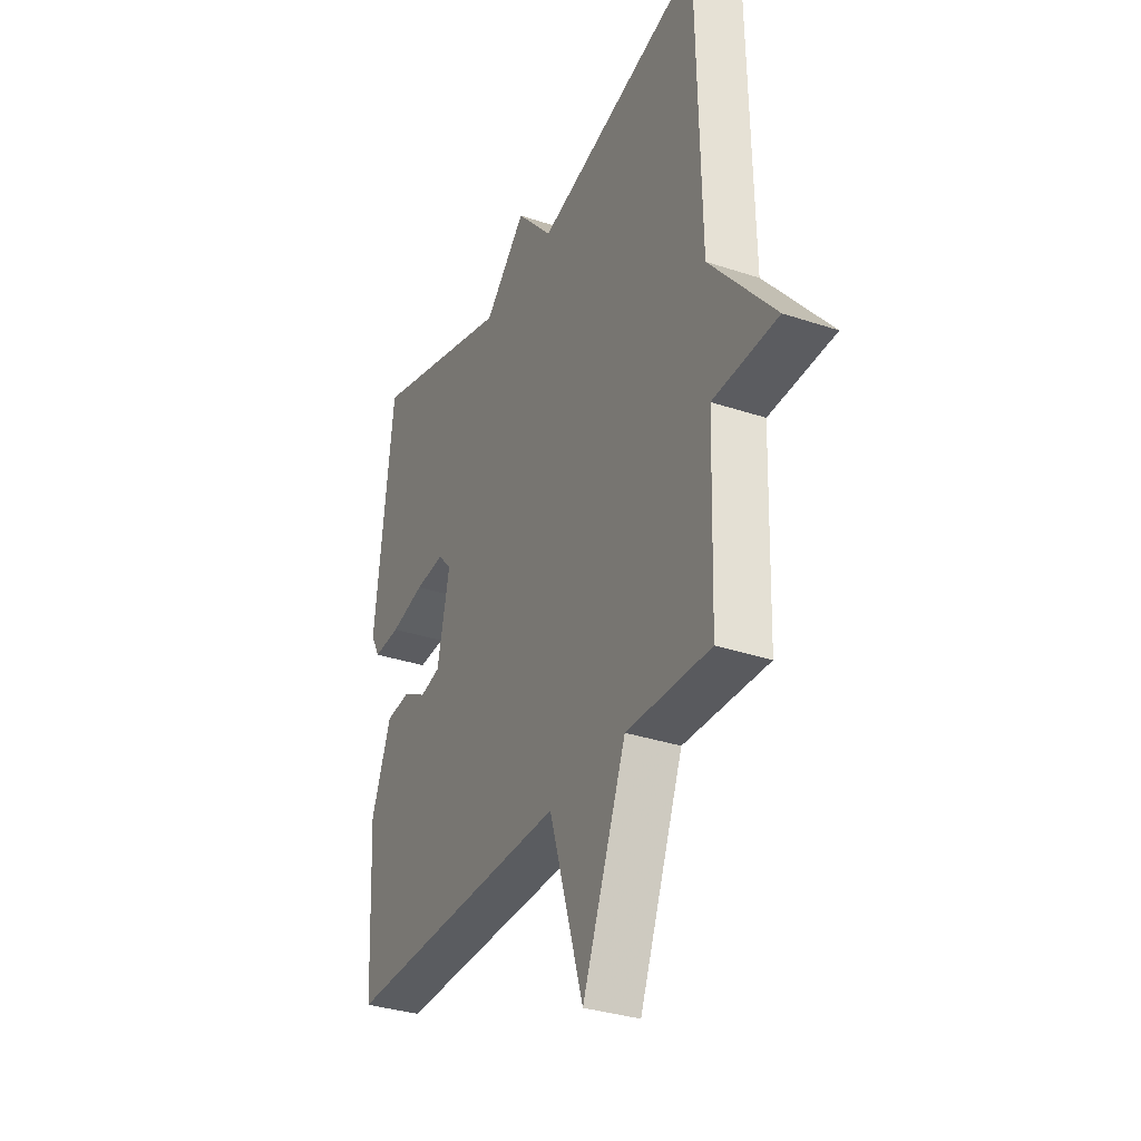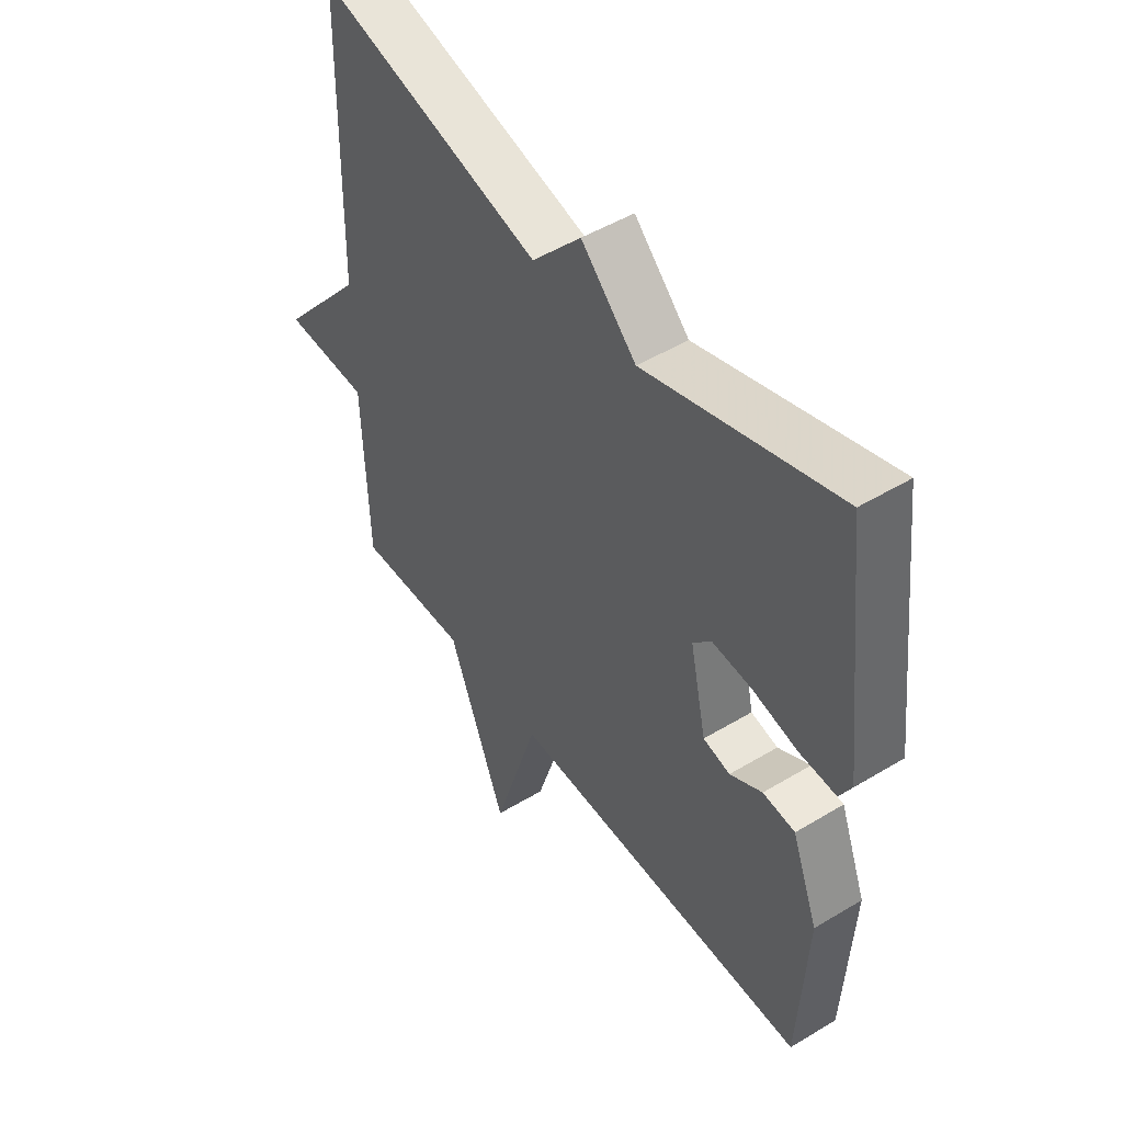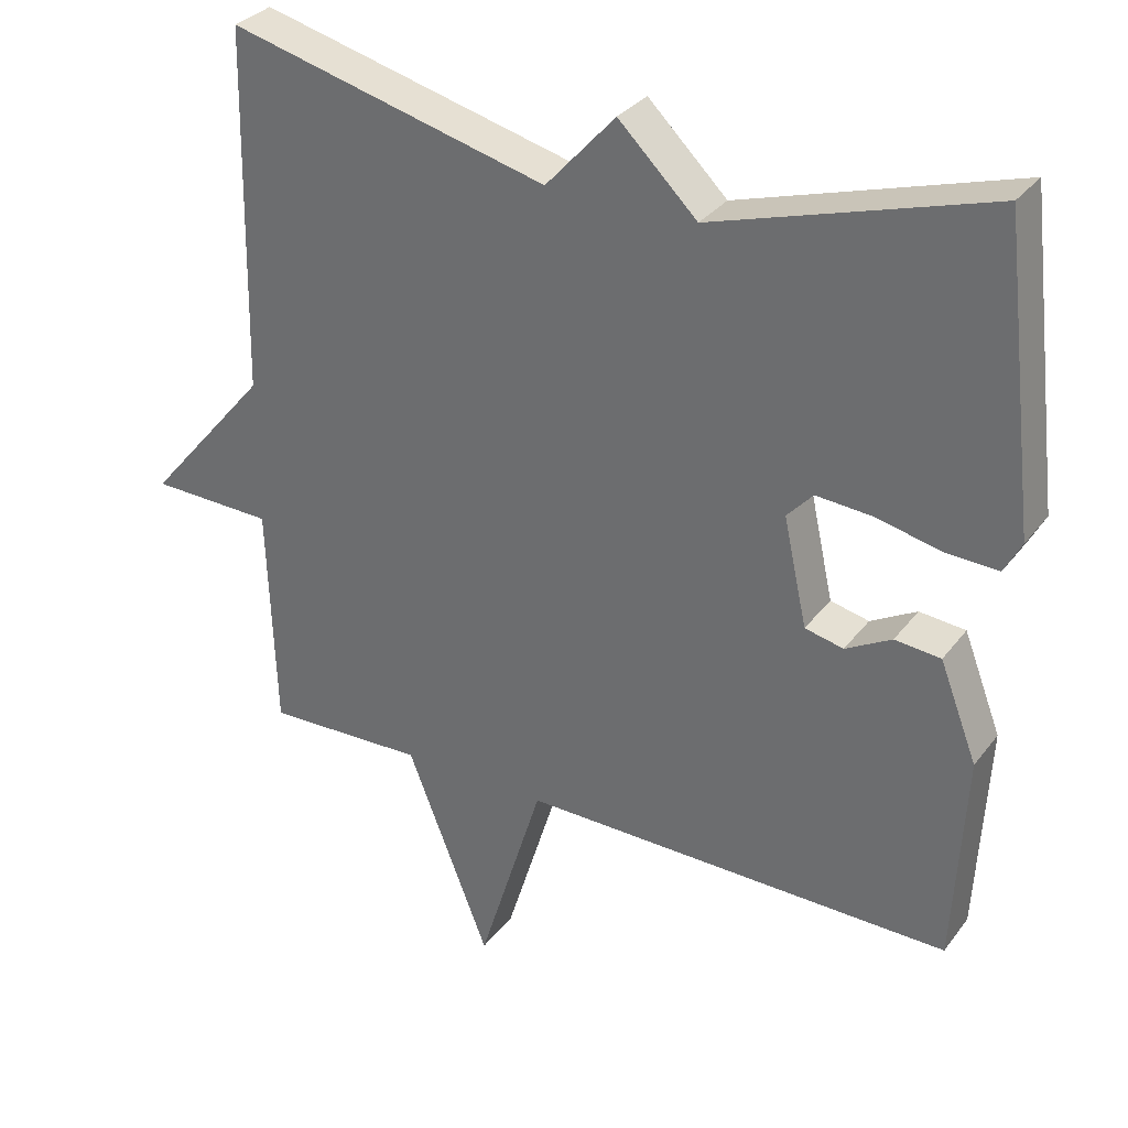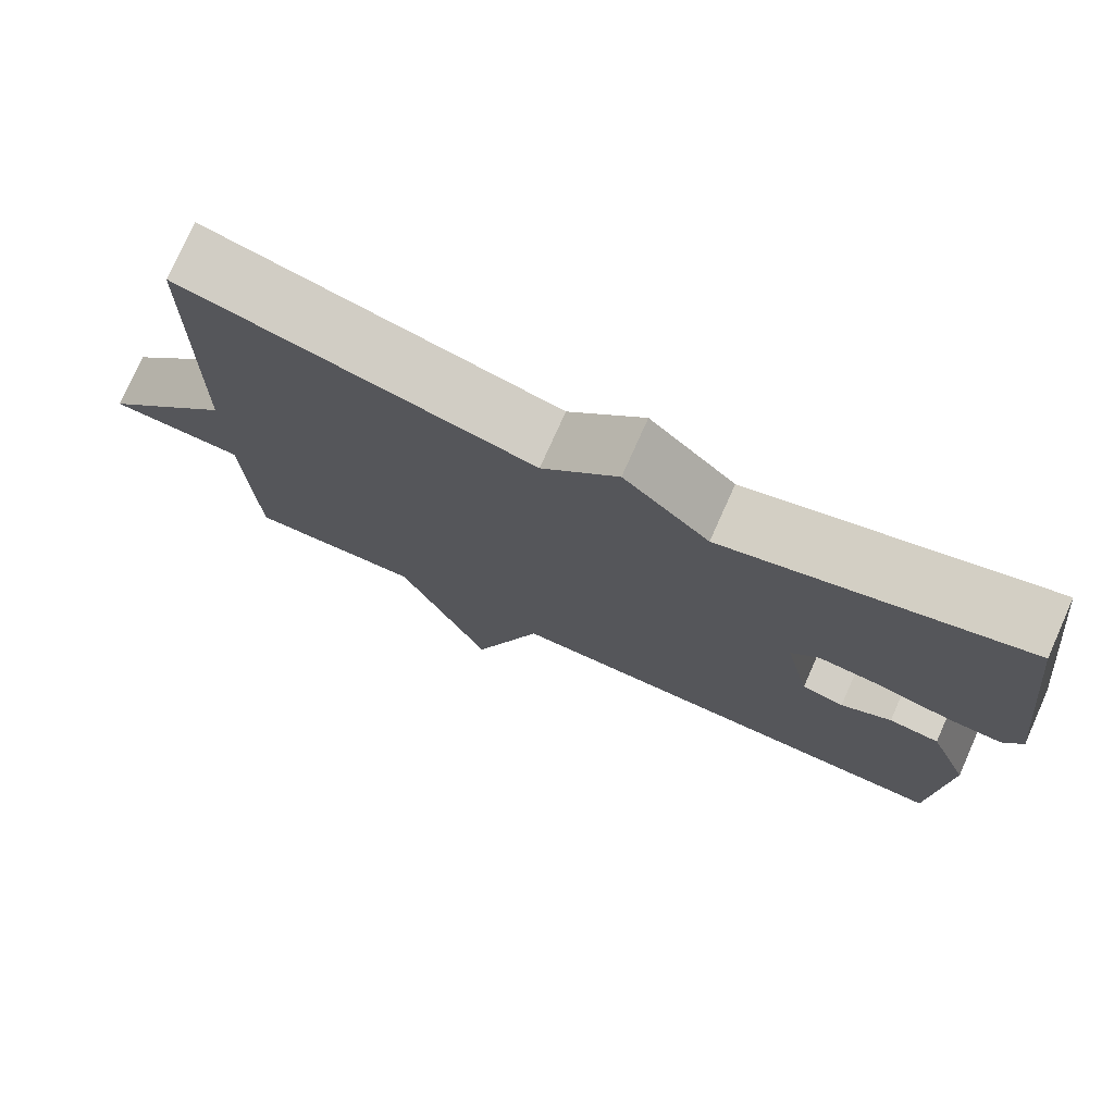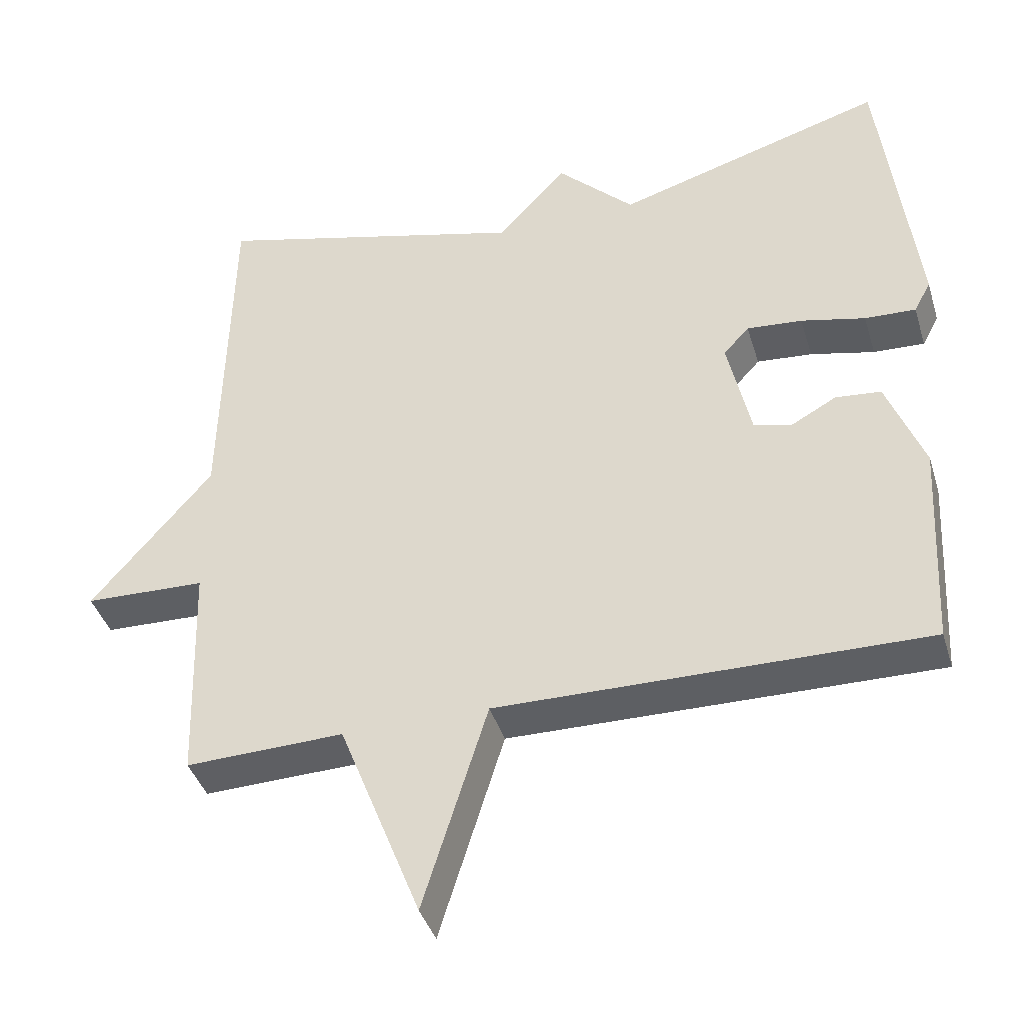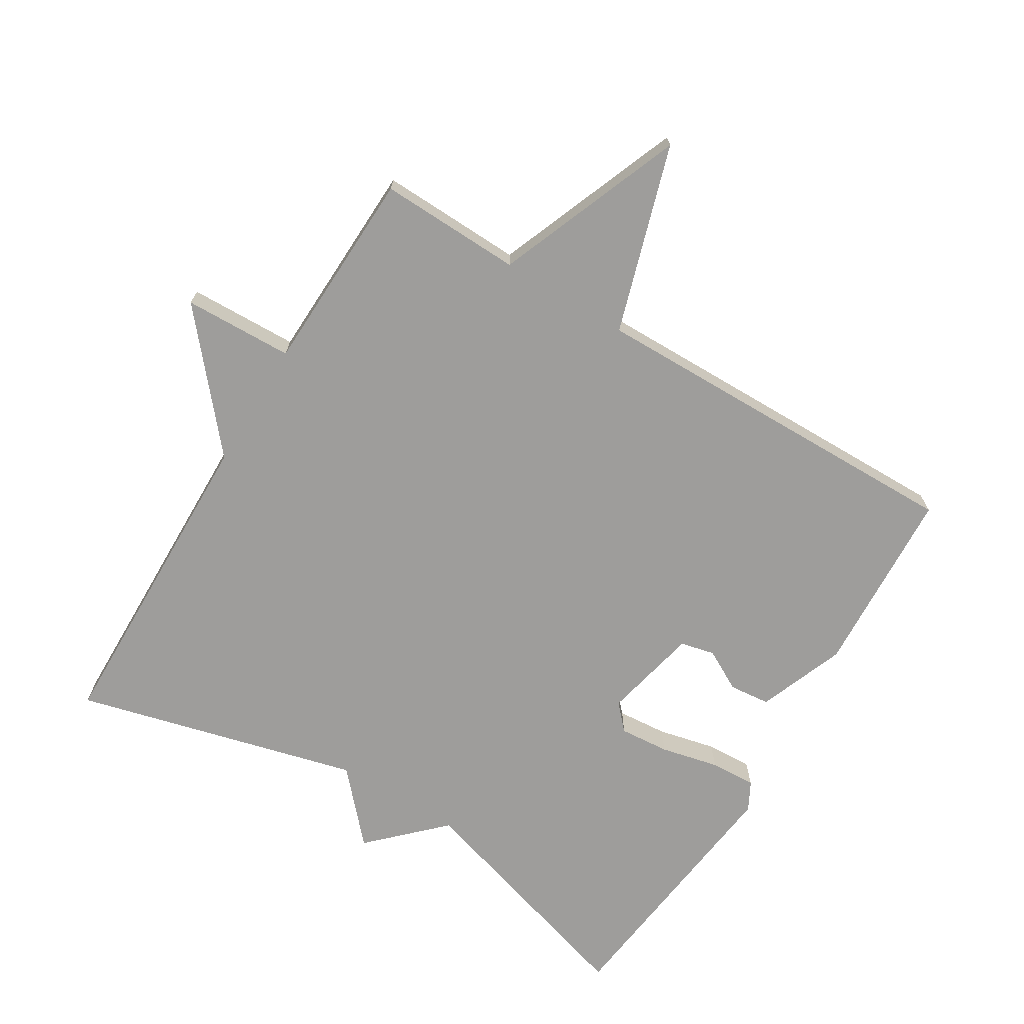
<metadata>
{"format":"obj","ext":"obj","renderer":"f3d","projection":"perspective","resolution":1024,"background":"white","views":[{"elev":-33.1,"azim":65.3,"up":"+Z"},{"elev":48.9,"azim":-123.9,"up":"+Z"},{"elev":31.7,"azim":-149.3,"up":"+Z"},{"elev":76.3,"azim":-155.9,"up":"+Z"},{"elev":-40.3,"azim":-163.5,"up":"+Z"},{"elev":-70.4,"azim":148.7,"up":"+Y"}]}
</metadata>
<code>
v 0.5 0.07 0.5
v 0.51 0.07 0.01
v 0.676 0.07 -0.185
v 0.51 0.07 -0.19
v 0.5 0.07 -0.5
v 0.284 0.07 -0.493
v 0.172 0.07 -0.777
v 0.084 0.07 -0.493
v -0.5 0.07 -0.5
v -0.515 0.07 -0.214
v -0.464 0.07 -0.082
v -0.402 0.07 -0.076
v -0.34 0.07 -0.11
v -0.288 0.07 -0.098
v -0.256 0.07 0.047
v -0.291 0.07 0.085
v -0.367 0.07 0.079
v -0.455 0.07 0.059
v -0.525 0.07 0.056
v -0.548 0.07 0.099
v -0.5 0.07 0.5
v -0.131 0.07 0.389
v -0.025 0.07 0.493
v 0.069 0.07 0.389
v 0.5 0 0.5
v 0.51 0 0.01
v 0.676 0 -0.185
v 0.51 0 -0.19
v 0.5 0 -0.5
v 0.284 0 -0.493
v 0.172 0 -0.777
v 0.084 0 -0.493
v -0.5 0 -0.5
v -0.515 0 -0.214
v -0.464 0 -0.082
v -0.402 0 -0.076
v -0.34 0 -0.11
v -0.288 0 -0.098
v -0.256 0 0.047
v -0.291 0 0.085
v -0.367 0 0.079
v -0.455 0 0.059
v -0.525 0 0.056
v -0.548 0 0.099
v -0.5 0 0.5
v -0.131 0 0.389
v -0.025 0 0.493
v 0.069 0 0.389
f 22 23 24
f 20 21 22
f 19 20 22
f 18 19 22
f 17 18 22
f 16 17 22 24
f 24 1 2
f 16 24 2
f 15 16 2
f 11 12 13
f 10 11 13
f 9 10 13
f 8 9 13
f 8 13 14
f 6 7 8
f 14 15 2
f 8 14 2
f 6 8 2
f 2 3 4
f 2 4 5 6
f 48 47 46
f 46 45 44
f 46 44 43
f 46 43 42
f 46 42 41
f 48 46 41 40
f 26 25 48
f 26 48 40
f 26 40 39
f 37 36 35
f 37 35 34
f 37 34 33
f 37 33 32
f 38 37 32
f 32 31 30
f 26 39 38
f 26 38 32
f 26 32 30
f 28 27 26
f 30 29 28 26
f 1 25 26 2
f 2 26 27 3
f 3 27 28 4
f 4 28 29 5
f 5 29 30 6
f 6 30 31 7
f 7 31 32 8
f 8 32 33 9
f 9 33 34 10
f 10 34 35 11
f 11 35 36 12
f 12 36 37 13
f 13 37 38 14
f 14 38 39 15
f 15 39 40 16
f 16 40 41 17
f 17 41 42 18
f 18 42 43 19
f 19 43 44 20
f 20 44 45 21
f 21 45 46 22
f 22 46 47 23
f 23 47 48 24
f 24 48 25 1

</code>
